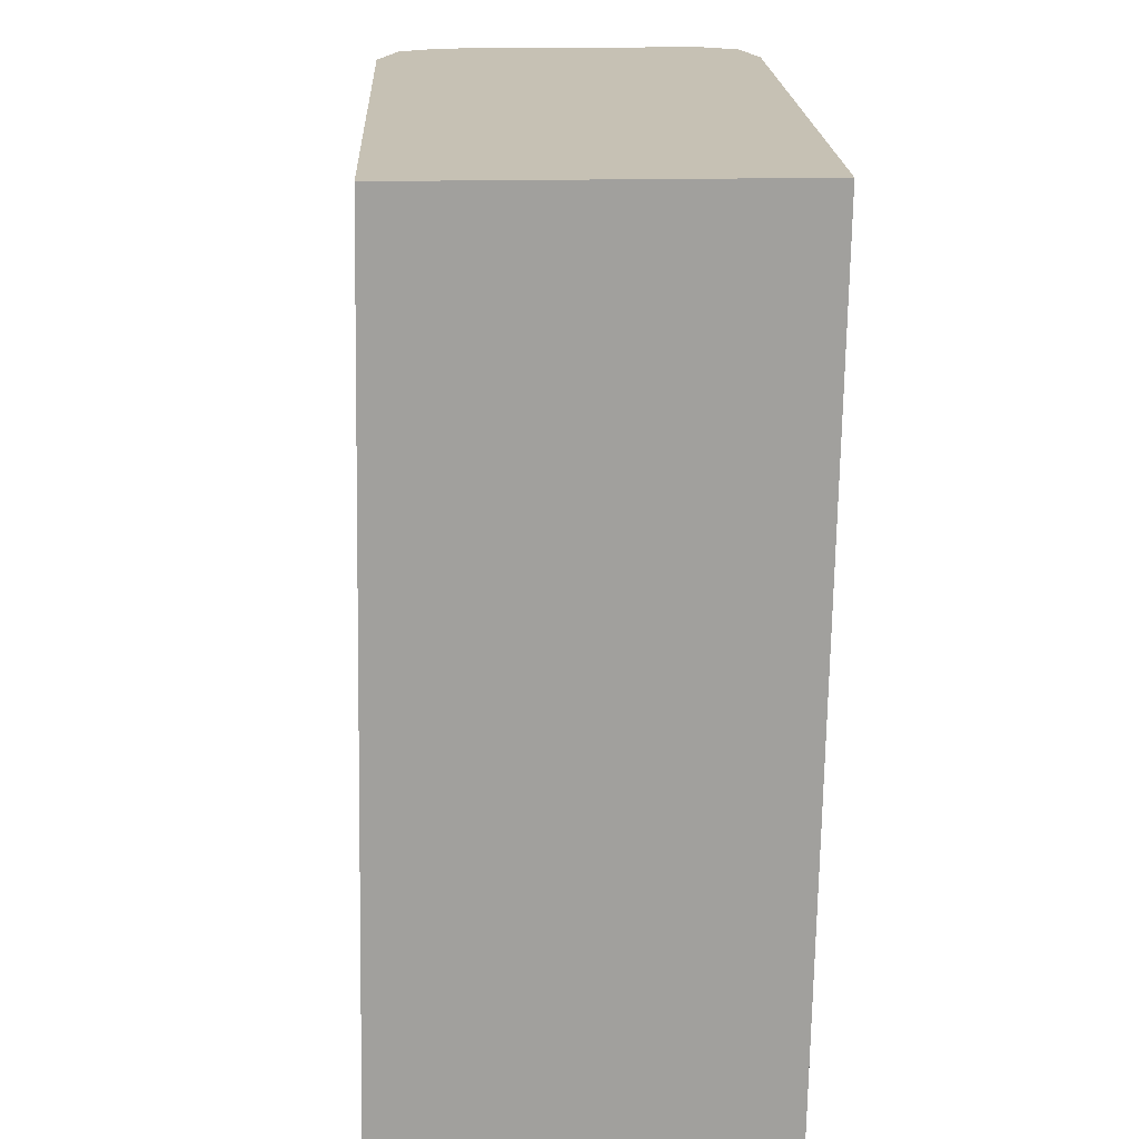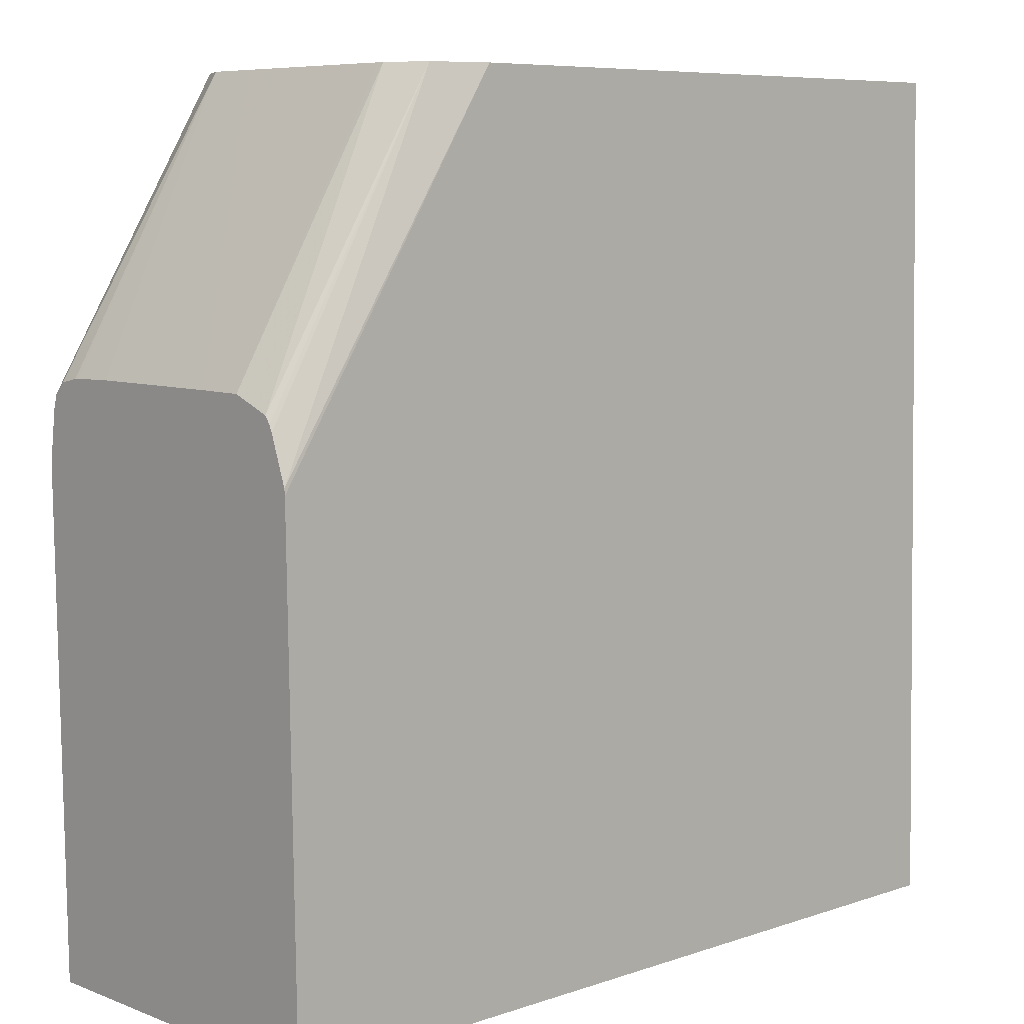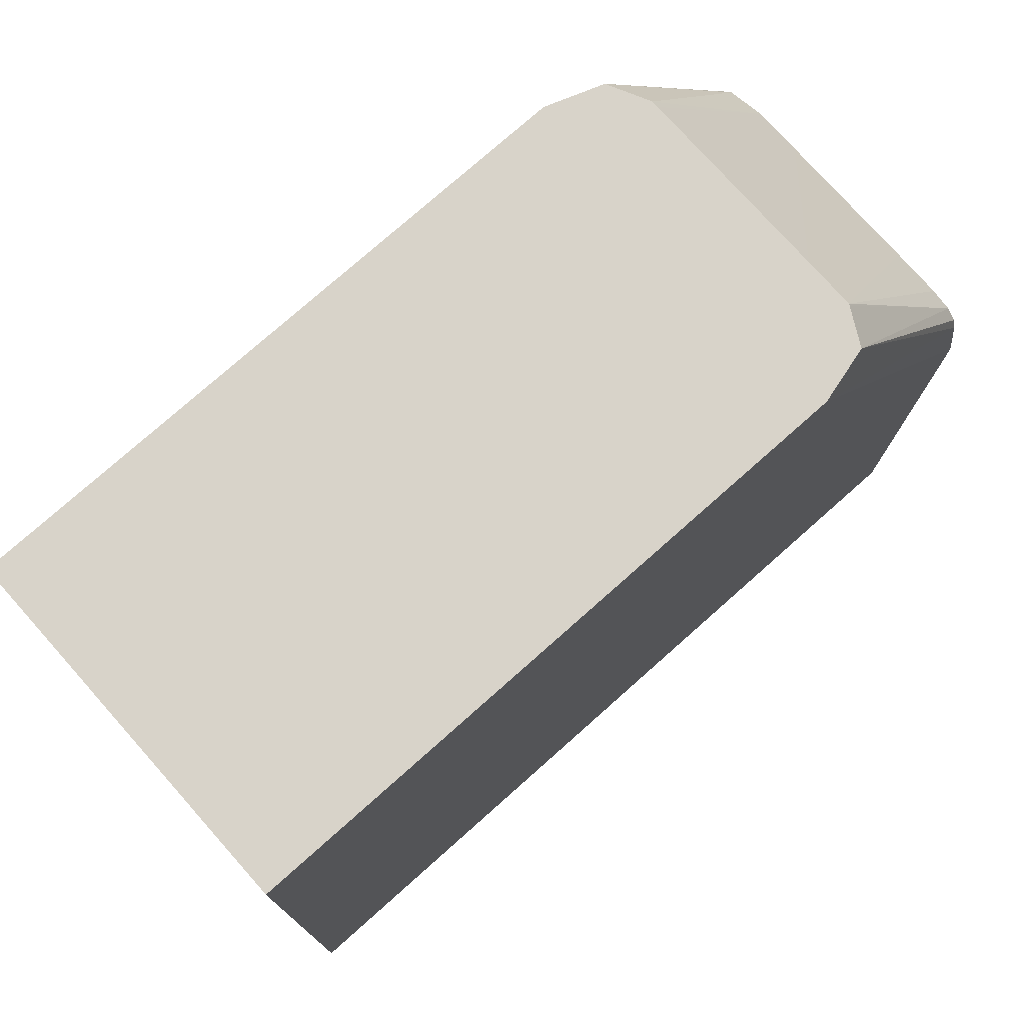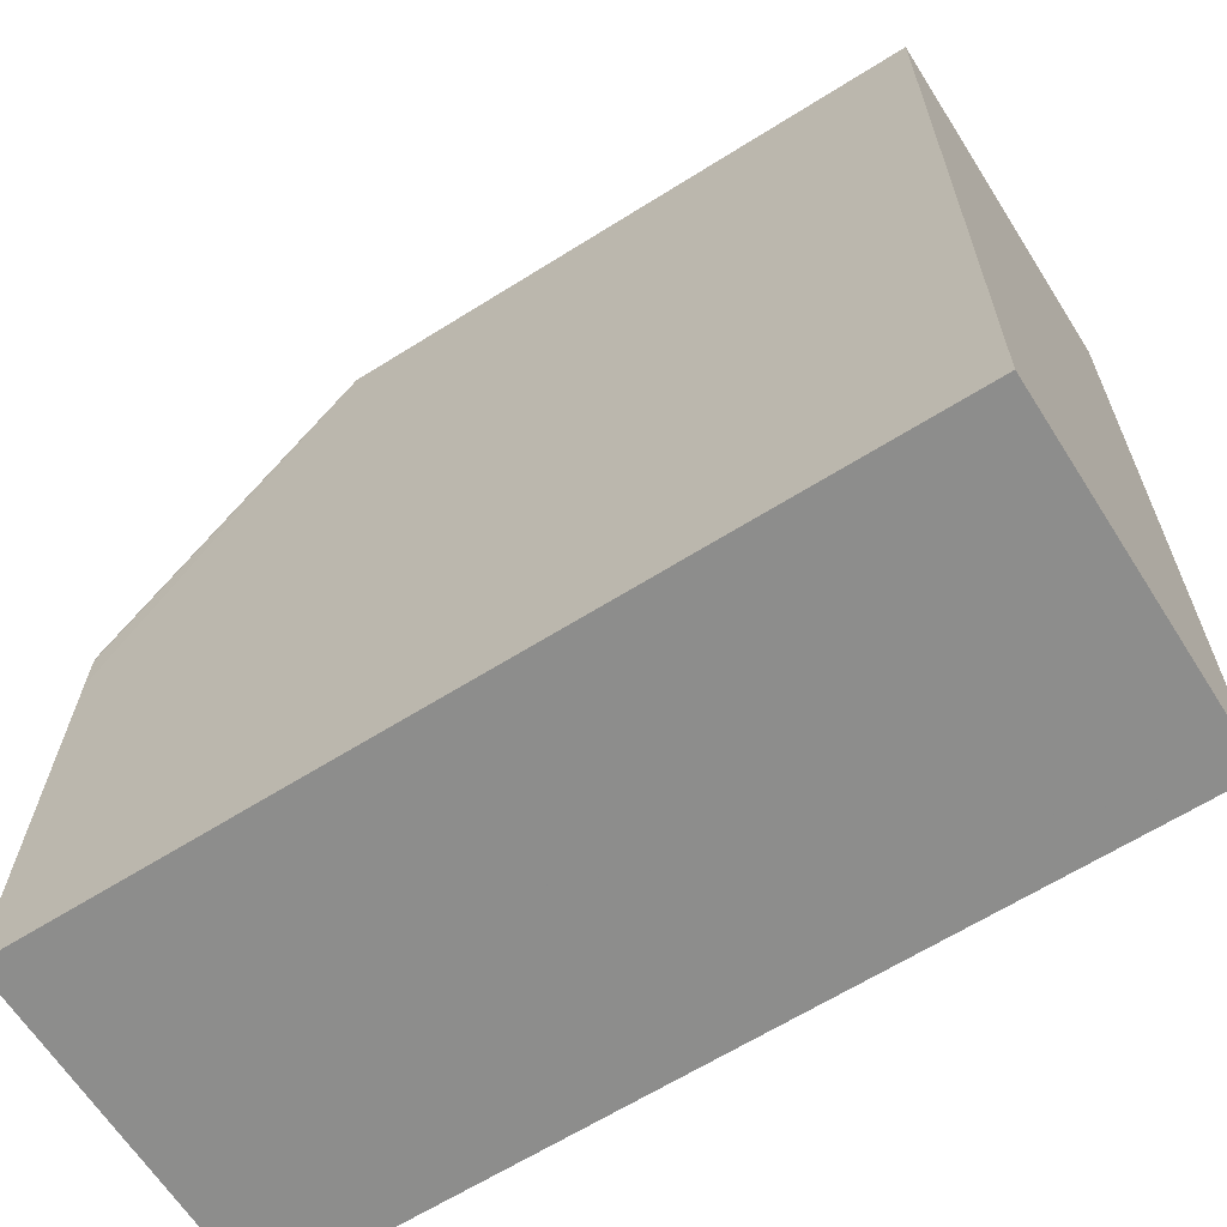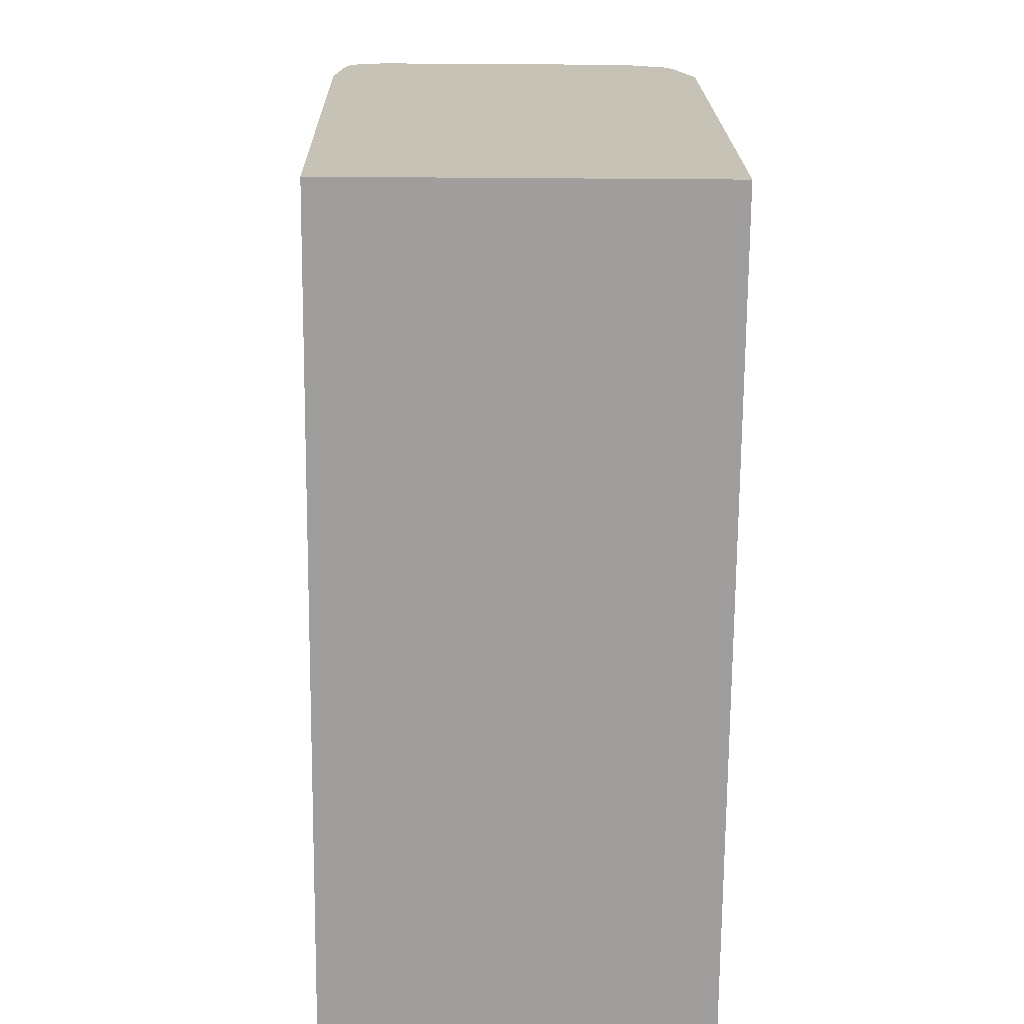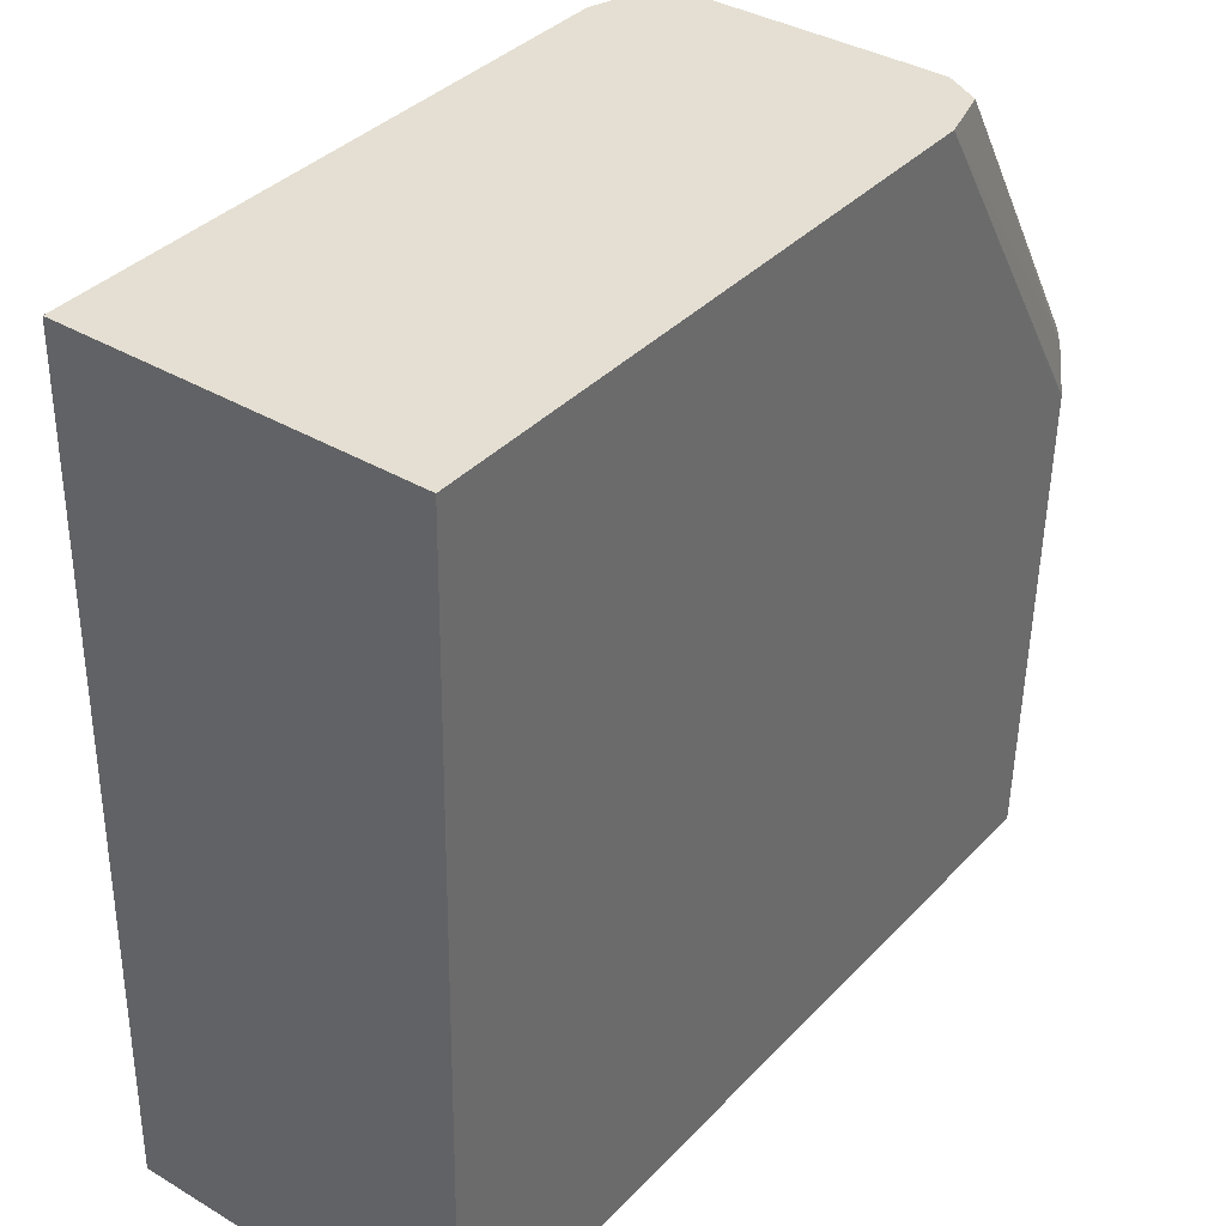
<metadata>
{"format":"obj","ext":"obj","renderer":"f3d","projection":"perspective","resolution":1024,"background":"white","views":[{"elev":18.6,"azim":87.6,"up":"+Z"},{"elev":7.5,"azim":-43.4,"up":"+Z"},{"elev":76.0,"azim":138.3,"up":"+Z"},{"elev":-64.4,"azim":32.3,"up":"+Z"},{"elev":-71.0,"azim":-90.5,"up":"+Z"},{"elev":37.0,"azim":127.3,"up":"+Z"}]}
</metadata>
<code>
v -0.007821 0.07596 0.0238
v -0.007832 0.07035 0.02379
v -0.00782 0.07595 0.02307
v -0.01054 0.07594 0.02268
v -0.01288 0.07594 0.02268
v -0.01521 0.07594 0.02268
v -0.01711 0.07596 0.02379
v -0.008985 0.07035 0.02379
v -0.009764 0.0703 0.02112
v -0.007826 0.07019 0.01489
v -0.00782 0.07594 0.02268
v -0.008206 0.07593 0.0219
v -0.009764 0.07593 0.0219
v -0.01444 0.07593 0.0219
v -0.01755 0.07594 0.02268
v -0.01755 0.07596 0.02379
v -0.01566 0.07035 0.02379
v -0.01444 0.0703 0.02112
v -0.008984 0.07011 0.01029
v -0.007822 0.07011 0.01029
v -0.007813 0.07577 0.01294
v -0.008206 0.07572 0.01004
v -0.008813 0.07572 0.01004
v -0.01115 0.07572 0.01004
v -0.01677 0.07593 0.0219
v -0.01522 0.07572 0.01004
v -0.01989 0.07581 0.01489
v -0.02134 0.07586 0.01789
v -0.01795 0.07586 0.02379
v -0.02134 0.07586 0.018
v -0.02134 0.07575 0.01881
v -0.01722 0.07035 0.02379
v -0.01677 0.07034 0.02346
v -0.01989 0.07011 0.01003
v -0.01599 0.07011 0.01029
v -0.01366 0.07011 0.01029
v -0.0126 0.07011 0.01004
v -0.007822 0.07011 0.01009
v -0.007811 0.07572 0.01004
v -0.02133 0.07581 0.01489
v -0.02127 0.07572 0.01003
v -0.01841 0.07573 0.02379
v -0.02134 0.07568 0.01903
v -0.01755 0.07035 0.02379
v -0.02135 0.07023 0.01722
v -0.02134 0.07011 0.01028
v -0.02118 0.07011 0.01003
v -0.01755 0.07011 0.01003
v -0.01522 0.07011 0.01003
v -0.009477 0.07011 0.01004
v -0.007822 0.07011 0.01004
v -0.02133 0.07579 0.01411
v -0.02133 0.07572 0.01003
v -0.02133 0.07572 0.01021
v -0.02133 0.07575 0.01177
v -0.0187 0.0752 0.02379
v -0.02134 0.07551 0.01921
v -0.01841 0.07065 0.02379
v -0.02135 0.07025 0.0181
v -0.02135 0.07025 0.018
v -0.02134 0.07011 0.01003
v -0.01871 0.07517 0.02379
v -0.02134 0.07517 0.01928
v -0.01872 0.07127 0.02379
v -0.02135 0.07064 0.01905
v -0.02135 0.07056 0.01893
v -0.02135 0.07051 0.01882
v -0.01872 0.07449 0.02379
v -0.02134 0.07509 0.01929
v -0.02134 0.07439 0.0193
v -0.01872 0.07138 0.02379
v -0.02135 0.07127 0.01929
v -0.01872 0.07439 0.02379
v -0.02134 0.07356 0.0193
v -0.01872 0.07371 0.02379
v -0.02135 0.07205 0.0193
f 1 2 10
f 1 10 20
f 1 20 38
f 1 38 51
f 1 51 39
f 1 39 21
f 1 21 11
f 1 11 3
f 1 3 4
f 1 4 5
f 1 5 6
f 1 6 7
f 1 7 16
f 1 16 29
f 1 29 42
f 1 42 56
f 1 56 62
f 1 62 68
f 1 68 73
f 1 73 75
f 1 75 71
f 1 71 64
f 1 64 58
f 1 58 44
f 1 44 32
f 1 32 17
f 1 17 8
f 1 8 2
f 2 8 9
f 2 9 10
f 3 11 12
f 3 12 13
f 3 13 4
f 4 13 5
f 5 13 14
f 5 14 6
f 6 15 7
f 6 14 15
f 7 15 16
f 8 17 18
f 8 18 9
f 9 18 36
f 9 36 19
f 9 19 20
f 9 20 10
f 11 21 12
f 12 21 22
f 12 22 13
f 13 22 23
f 13 23 24
f 13 24 14
f 14 25 15
f 14 24 26
f 14 26 27
f 14 27 25
f 15 25 28
f 15 28 16
f 16 28 30
f 16 30 31
f 16 31 29
f 17 32 33
f 17 33 18
f 18 33 34
f 18 34 35
f 18 35 36
f 19 36 37
f 19 37 38
f 19 38 20
f 21 39 22
f 22 39 51
f 22 51 50
f 22 50 37
f 22 37 49
f 22 49 48
f 22 48 34
f 22 34 47
f 22 47 61
f 22 61 53
f 22 53 41
f 22 41 26
f 22 26 24
f 22 24 23
f 25 27 40
f 25 40 28
f 26 41 27
f 27 41 40
f 28 40 52
f 28 52 55
f 28 55 54
f 28 54 53
f 28 53 61
f 28 61 46
f 28 46 45
f 28 45 60
f 28 60 59
f 28 59 67
f 28 67 66
f 28 66 65
f 28 65 72
f 28 72 76
f 28 76 74
f 28 74 70
f 28 70 69
f 28 69 63
f 28 63 57
f 28 57 43
f 28 43 31
f 28 31 30
f 29 31 42
f 31 43 42
f 32 44 33
f 33 44 45
f 33 45 46
f 33 46 34
f 34 46 47
f 34 48 35
f 35 48 49
f 35 49 37
f 35 37 36
f 37 50 38
f 38 50 51
f 40 41 52
f 41 53 54
f 41 54 55
f 41 55 52
f 42 43 57
f 42 57 56
f 44 58 59
f 44 59 60
f 44 60 45
f 46 61 47
f 56 57 62
f 57 63 62
f 58 64 65
f 58 65 66
f 58 66 67
f 58 67 59
f 62 63 69
f 62 69 70
f 62 70 68
f 64 71 72
f 64 72 65
f 68 70 74
f 68 74 73
f 71 75 76
f 71 76 72
f 73 74 76
f 73 76 75

</code>
